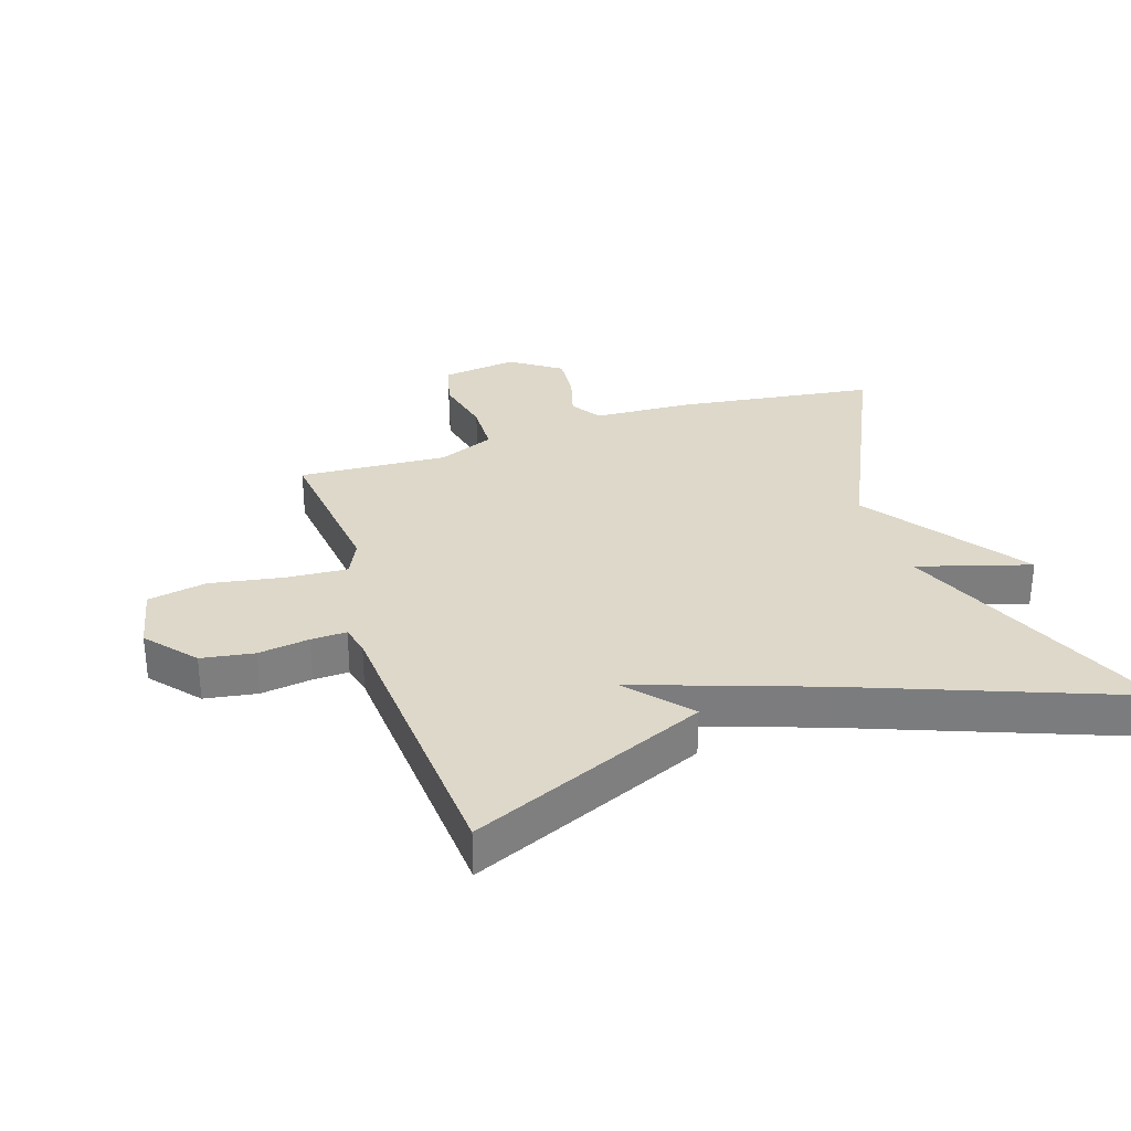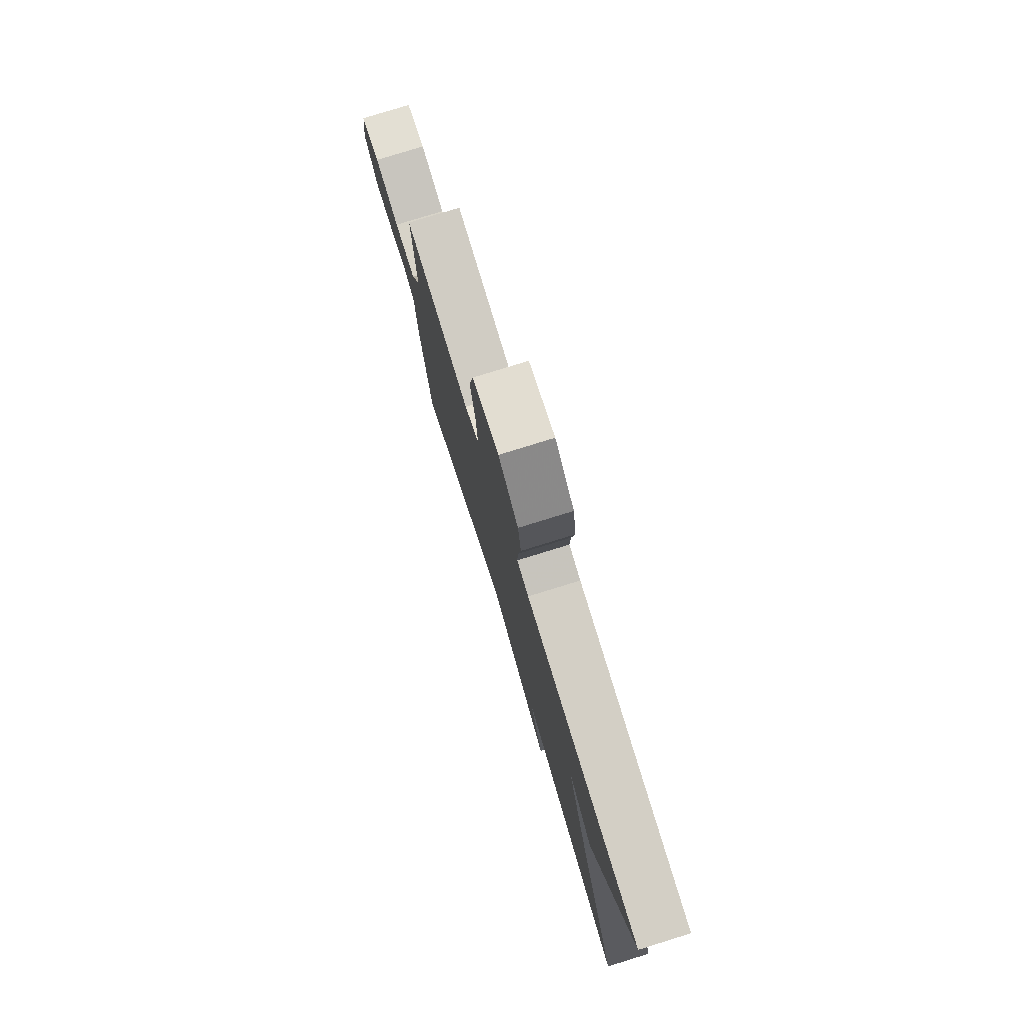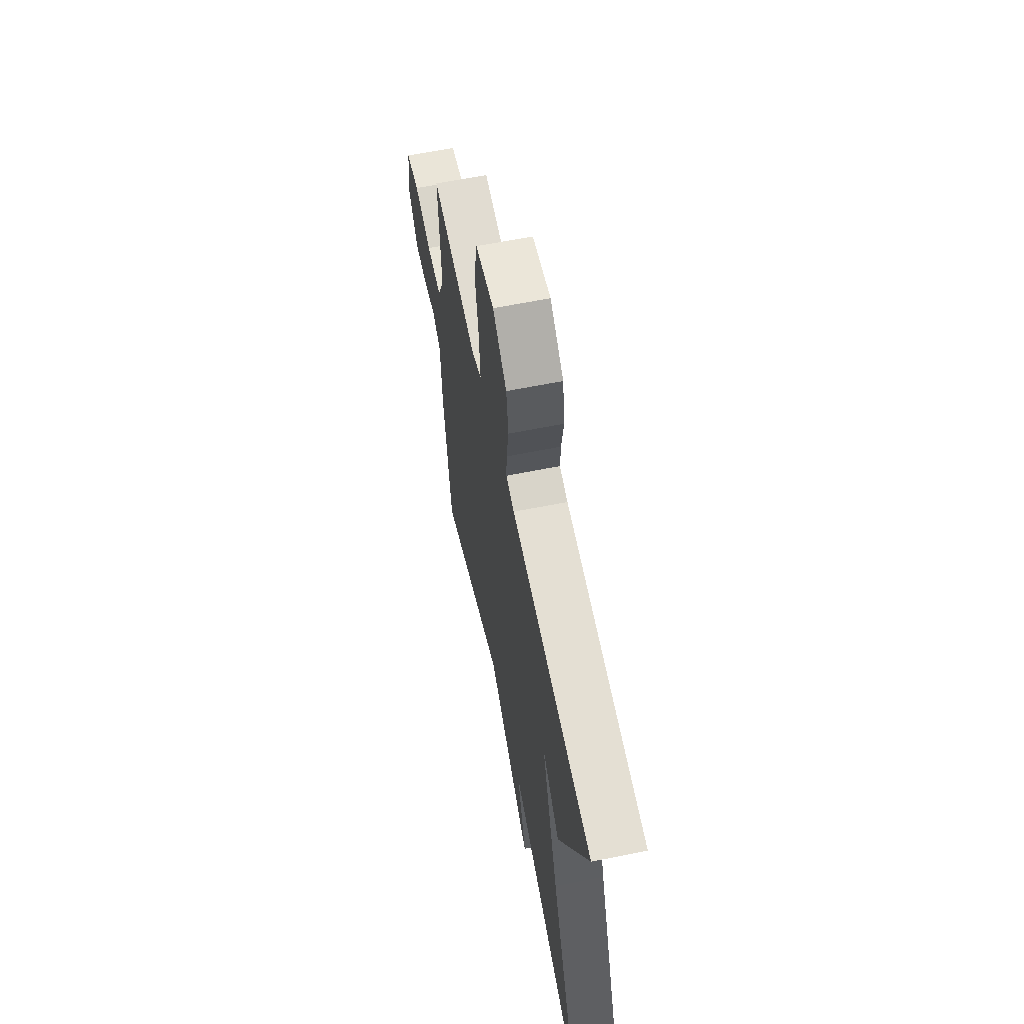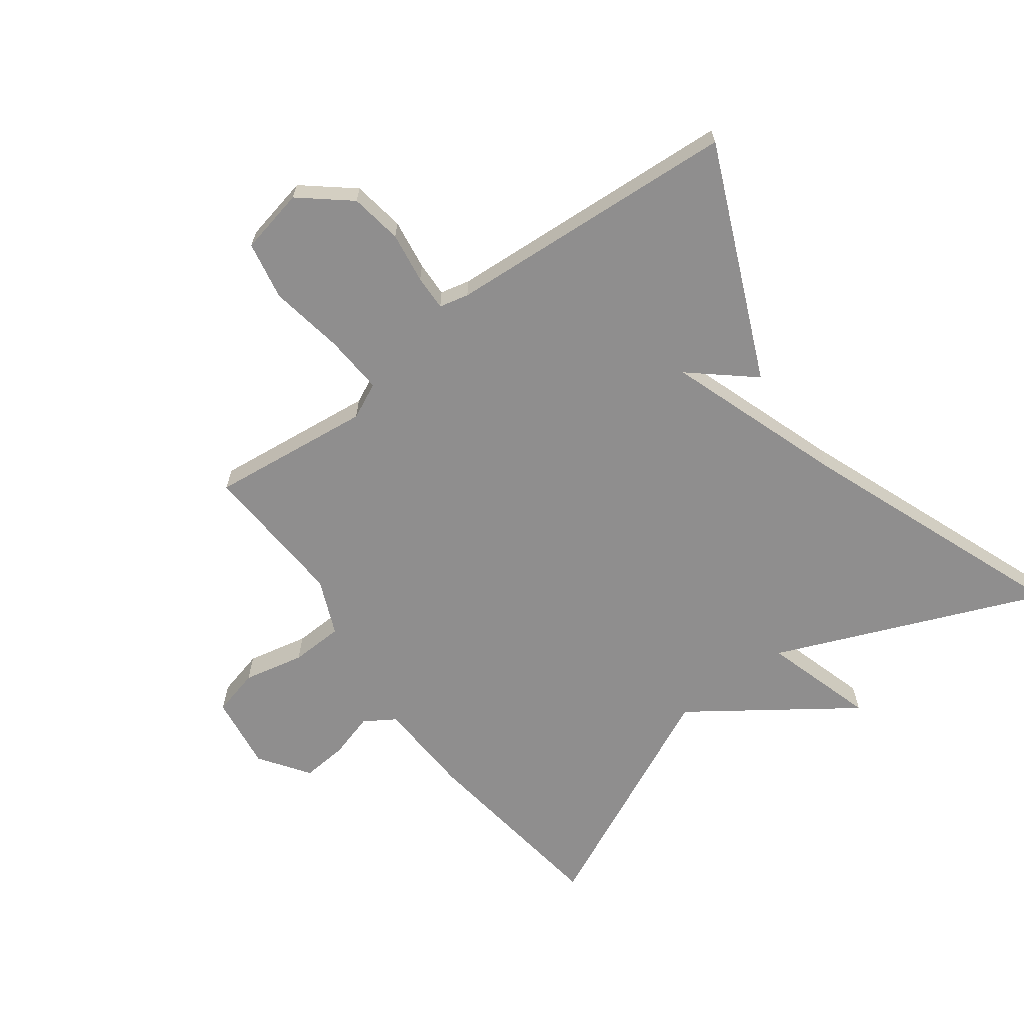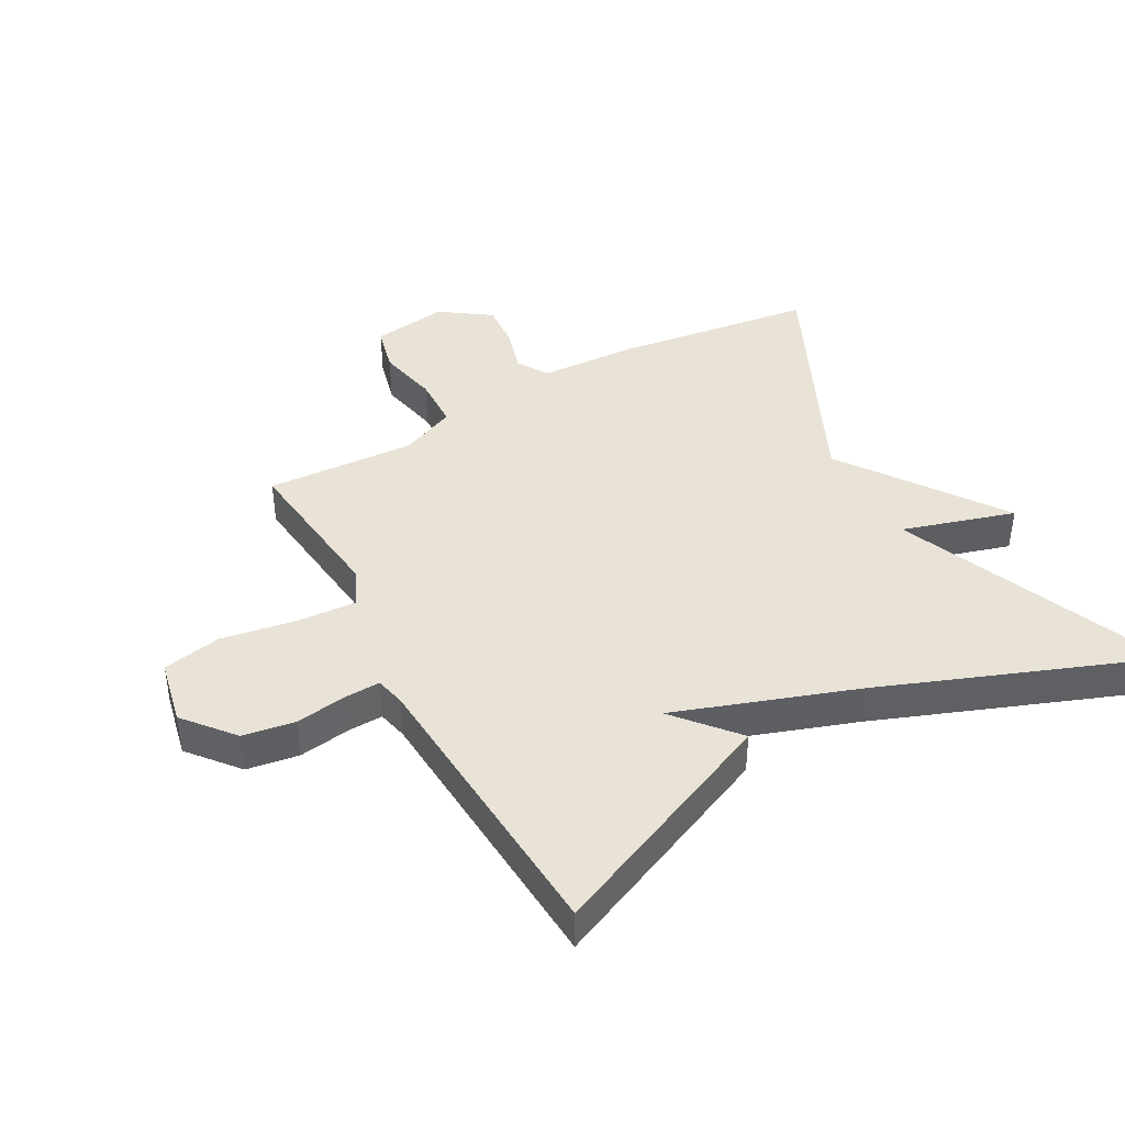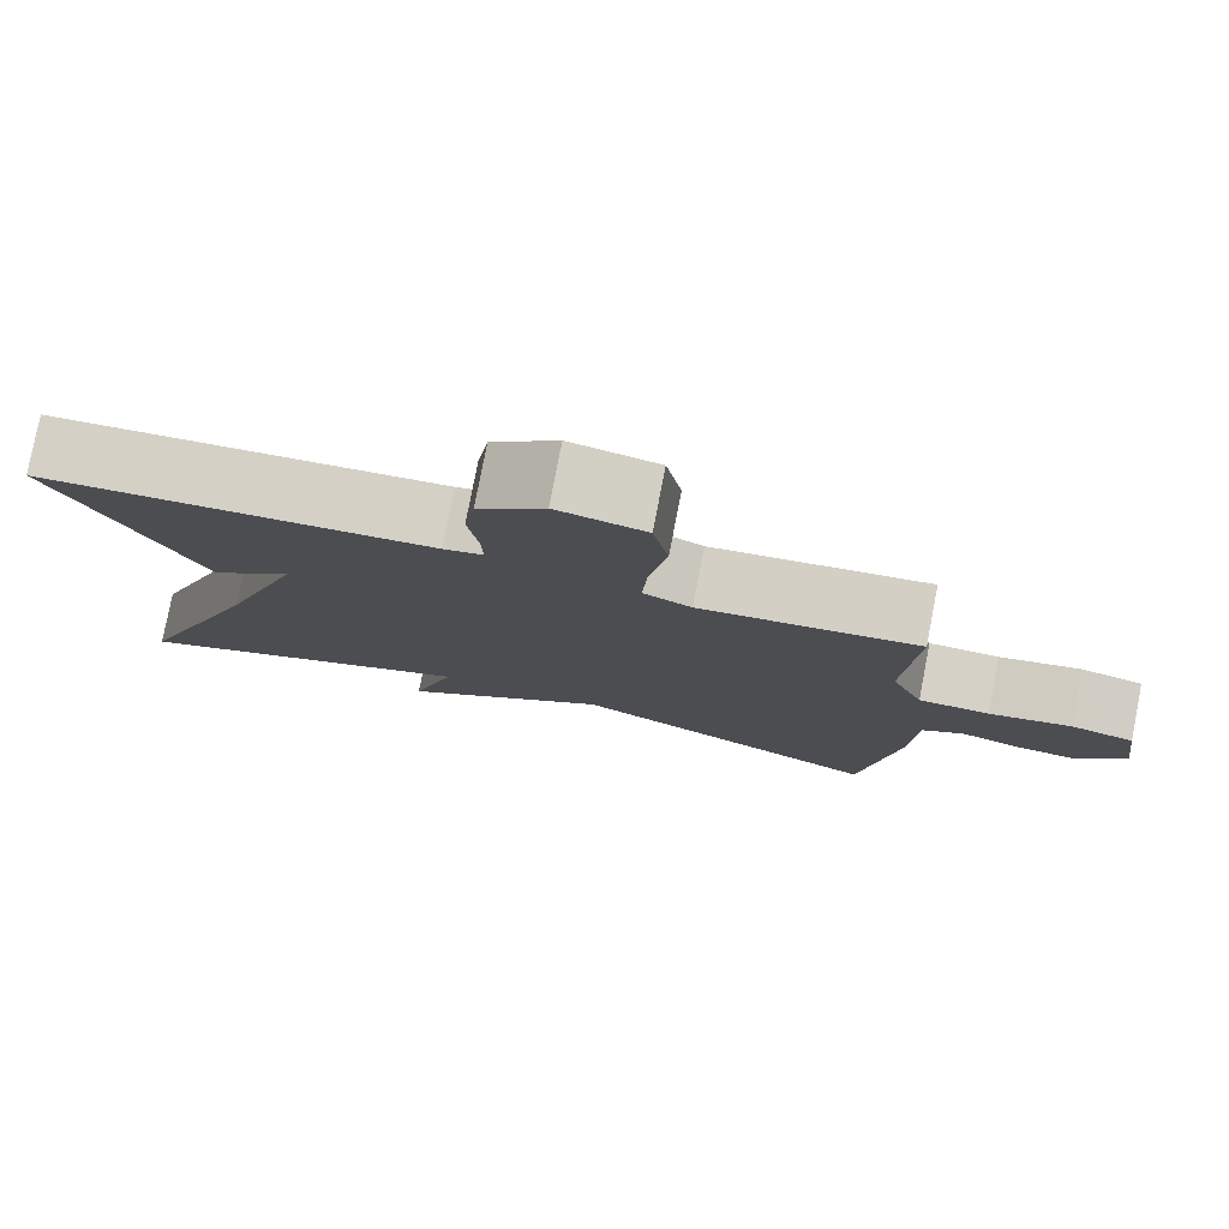
<metadata>
{"format":"obj","ext":"obj","renderer":"f3d","projection":"perspective","resolution":1024,"background":"white","views":[{"elev":31.0,"azim":71.9,"up":"+Y"},{"elev":78.5,"azim":72.8,"up":"+Z"},{"elev":63.1,"azim":78.5,"up":"+Z"},{"elev":-65.0,"azim":36.6,"up":"+Y"},{"elev":41.9,"azim":61.2,"up":"+Y"},{"elev":79.0,"azim":-169.0,"up":"+Z"}]}
</metadata>
<code>
v 0.5 0.07 0.5
v 0.337 0.07 0.127
v 0.239 0.07 0.211
v 0.337 0.07 -0.073
v 0.5 0.07 -0.5
v 0.074 0.07 -0.324
v 0.127 0.07 -0.502
v -0.126 0.07 -0.324
v -0.5 0.07 -0.5
v -0.542 0.07 -0.184
v -0.549 0.07 -0.029
v -0.598 0.07 0.002
v -0.67 0.07 -0.019
v -0.743 0.07 -0.025
v -0.798 0.07 0.054
v -0.781 0.07 0.174
v -0.706 0.07 0.193
v -0.609 0.07 0.172
v -0.525 0.07 0.175
v -0.487 0.07 0.264
v -0.5 0.07 0.5
v -0.243 0.07 0.471
v -0.186 0.07 0.498
v -0.192 0.07 0.593
v -0.212 0.07 0.711
v -0.194 0.07 0.804
v -0.09 0.07 0.826
v -0.012 0.07 0.761
v 0.001 0.07 0.678
v -0.011 0.07 0.597
v -0.013 0.07 0.541
v 0.034 0.07 0.53
v 0.5 0 0.5
v 0.337 0 0.127
v 0.239 0 0.211
v 0.337 0 -0.073
v 0.5 0 -0.5
v 0.074 0 -0.324
v 0.127 0 -0.502
v -0.126 0 -0.324
v -0.5 0 -0.5
v -0.542 0 -0.184
v -0.549 0 -0.029
v -0.598 0 0.002
v -0.67 0 -0.019
v -0.743 0 -0.025
v -0.798 0 0.054
v -0.781 0 0.174
v -0.706 0 0.193
v -0.609 0 0.172
v -0.525 0 0.175
v -0.487 0 0.264
v -0.5 0 0.5
v -0.243 0 0.471
v -0.186 0 0.498
v -0.192 0 0.593
v -0.212 0 0.711
v -0.194 0 0.804
v -0.09 0 0.826
v -0.012 0 0.761
v 0.001 0 0.678
v -0.011 0 0.597
v -0.013 0 0.541
v 0.034 0 0.53
f 28 29 30
f 27 28 30
f 26 27 30
f 25 26 30
f 24 25 30
f 23 24 30 31
f 22 23 31 32
f 20 21 22
f 22 32 1
f 20 22 1
f 19 20 1
f 16 17 18
f 15 16 18
f 14 15 18
f 13 14 18
f 12 13 18
f 11 12 18 19
f 10 11 19
f 9 10 19
f 8 9 19
f 6 7 8 19
f 4 5 6 19
f 1 2 3
f 19 1 3
f 3 4 19
f 62 61 60
f 62 60 59
f 62 59 58
f 62 58 57
f 62 57 56
f 63 62 56 55
f 64 63 55 54
f 54 53 52
f 33 64 54
f 33 54 52
f 33 52 51
f 50 49 48
f 50 48 47
f 50 47 46
f 50 46 45
f 50 45 44
f 51 50 44 43
f 51 43 42
f 51 42 41
f 51 41 40
f 51 40 39 38
f 51 38 37 36
f 35 34 33
f 35 33 51
f 51 36 35
f 1 33 34 2
f 2 34 35 3
f 3 35 36 4
f 4 36 37 5
f 5 37 38 6
f 6 38 39 7
f 7 39 40 8
f 8 40 41 9
f 9 41 42 10
f 10 42 43 11
f 11 43 44 12
f 12 44 45 13
f 13 45 46 14
f 14 46 47 15
f 15 47 48 16
f 16 48 49 17
f 17 49 50 18
f 18 50 51 19
f 19 51 52 20
f 20 52 53 21
f 21 53 54 22
f 22 54 55 23
f 23 55 56 24
f 24 56 57 25
f 25 57 58 26
f 26 58 59 27
f 27 59 60 28
f 28 60 61 29
f 29 61 62 30
f 30 62 63 31
f 31 63 64 32
f 32 64 33 1

</code>
